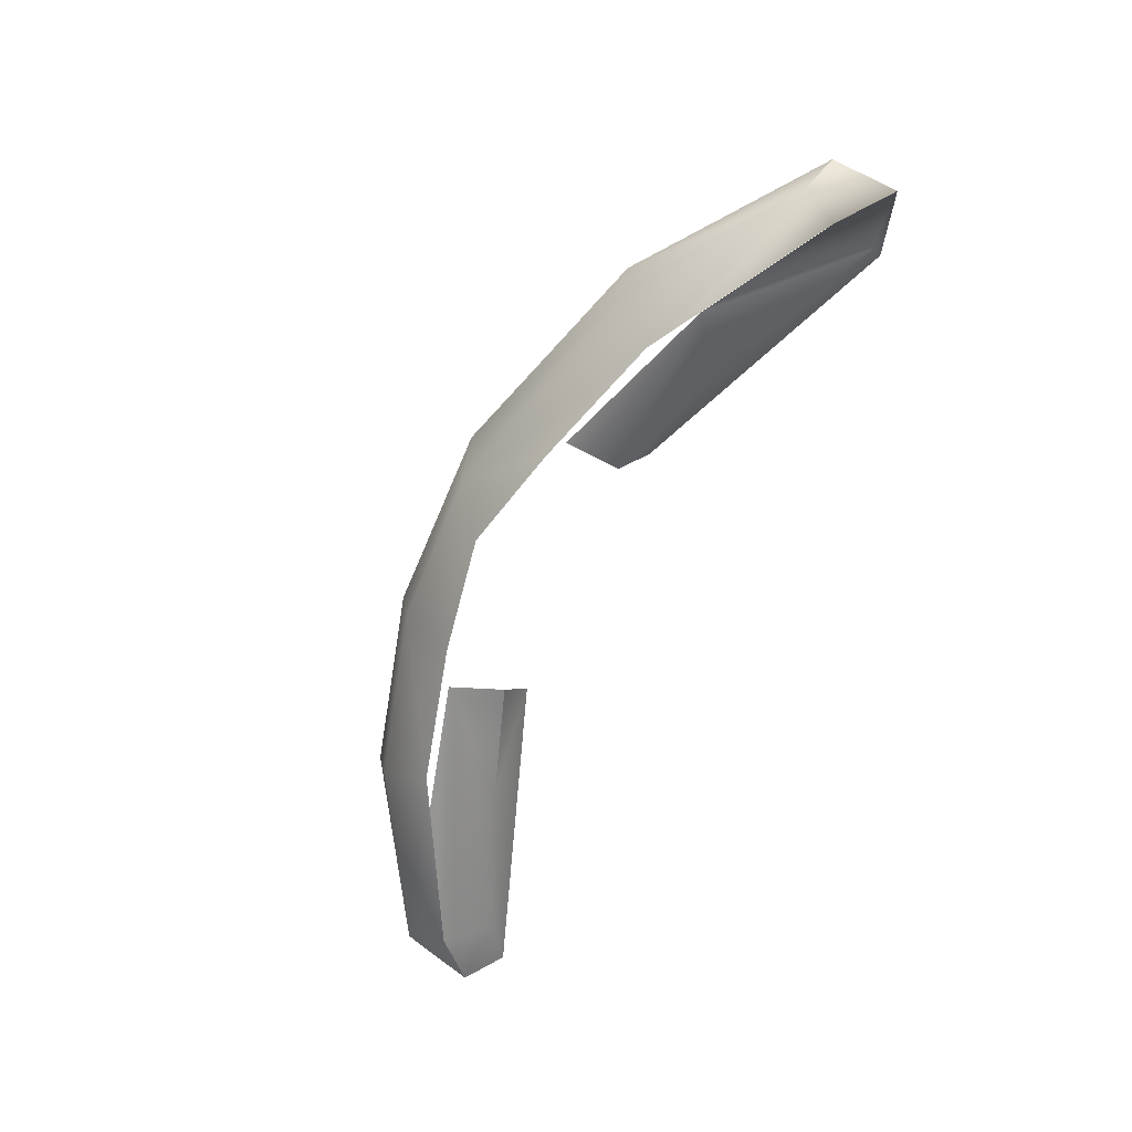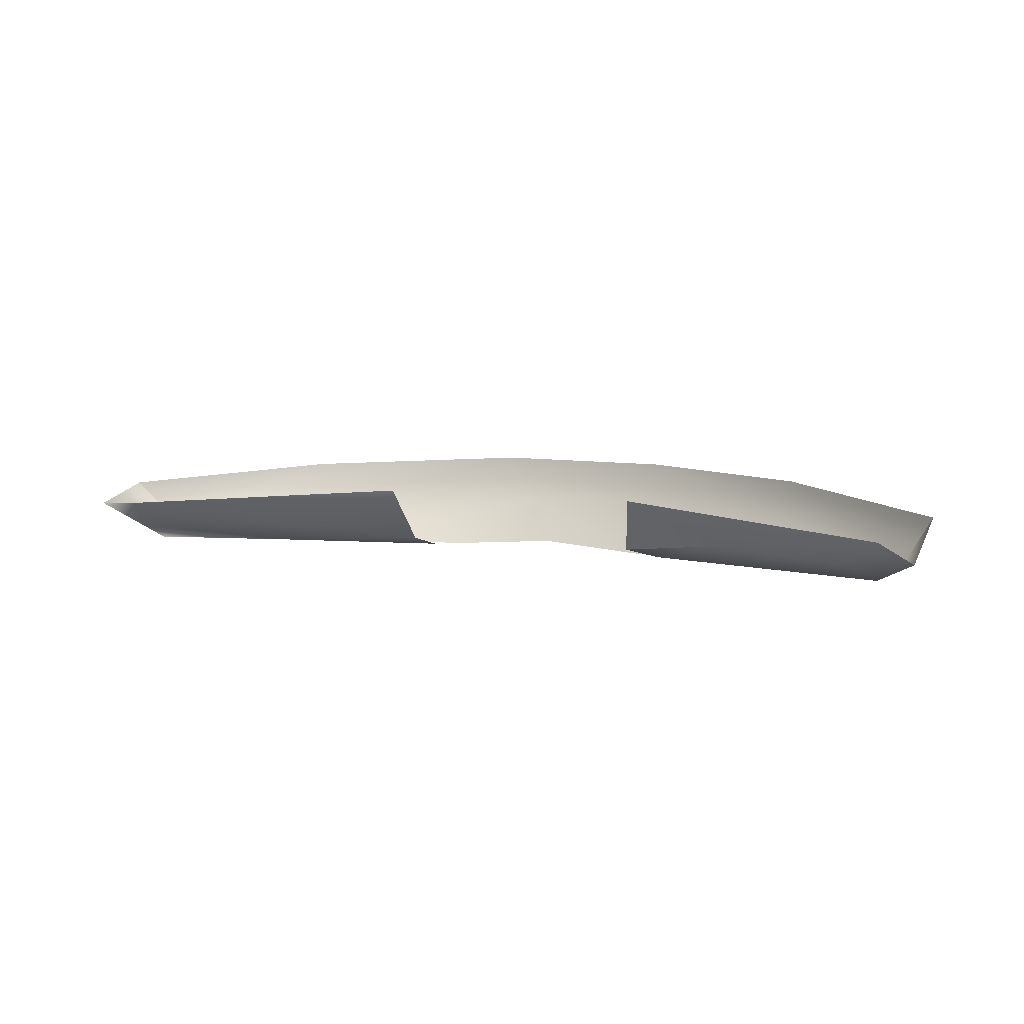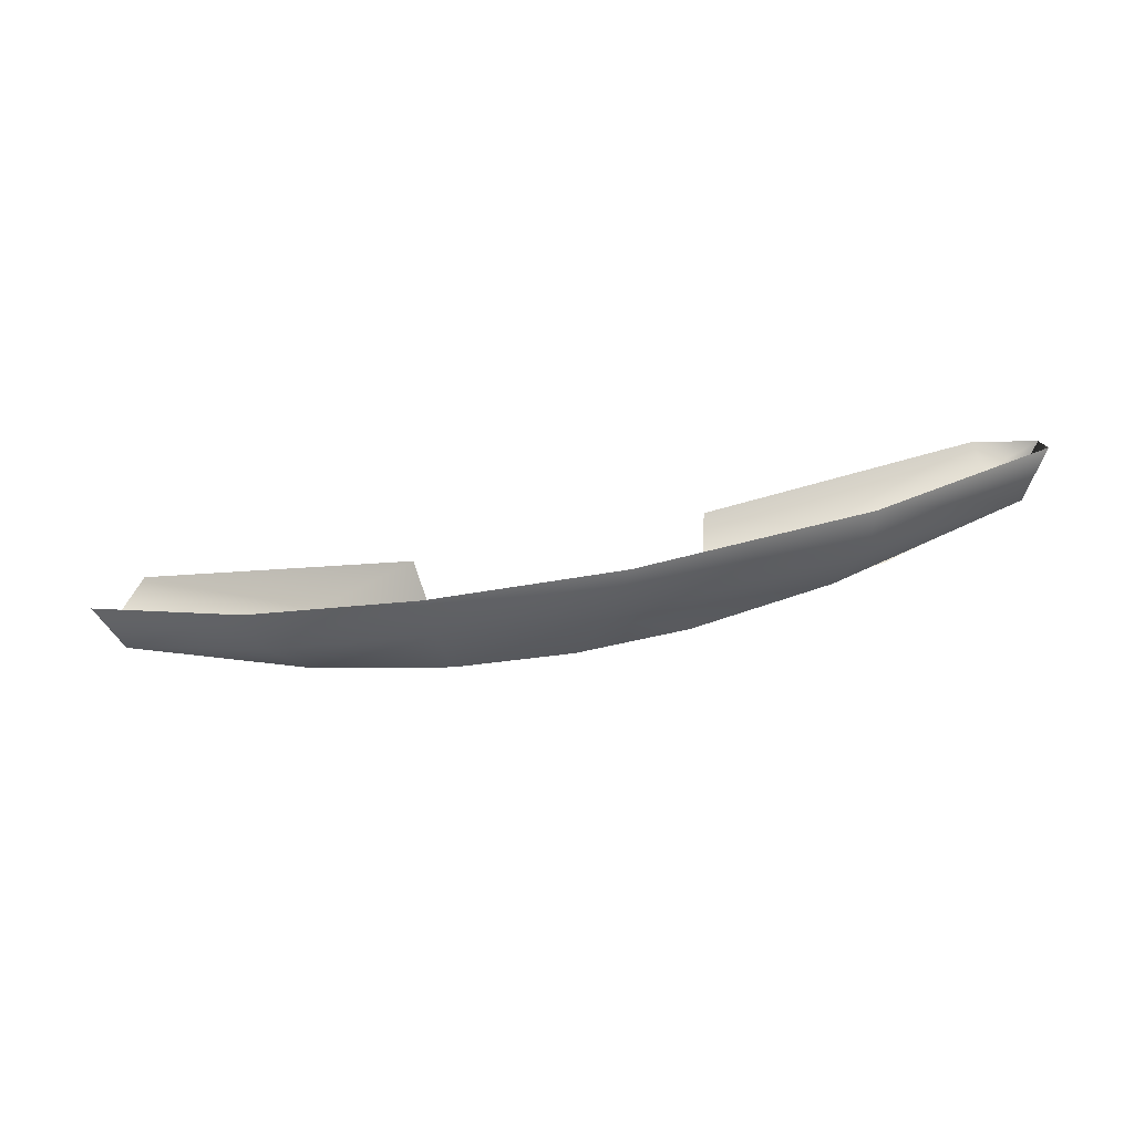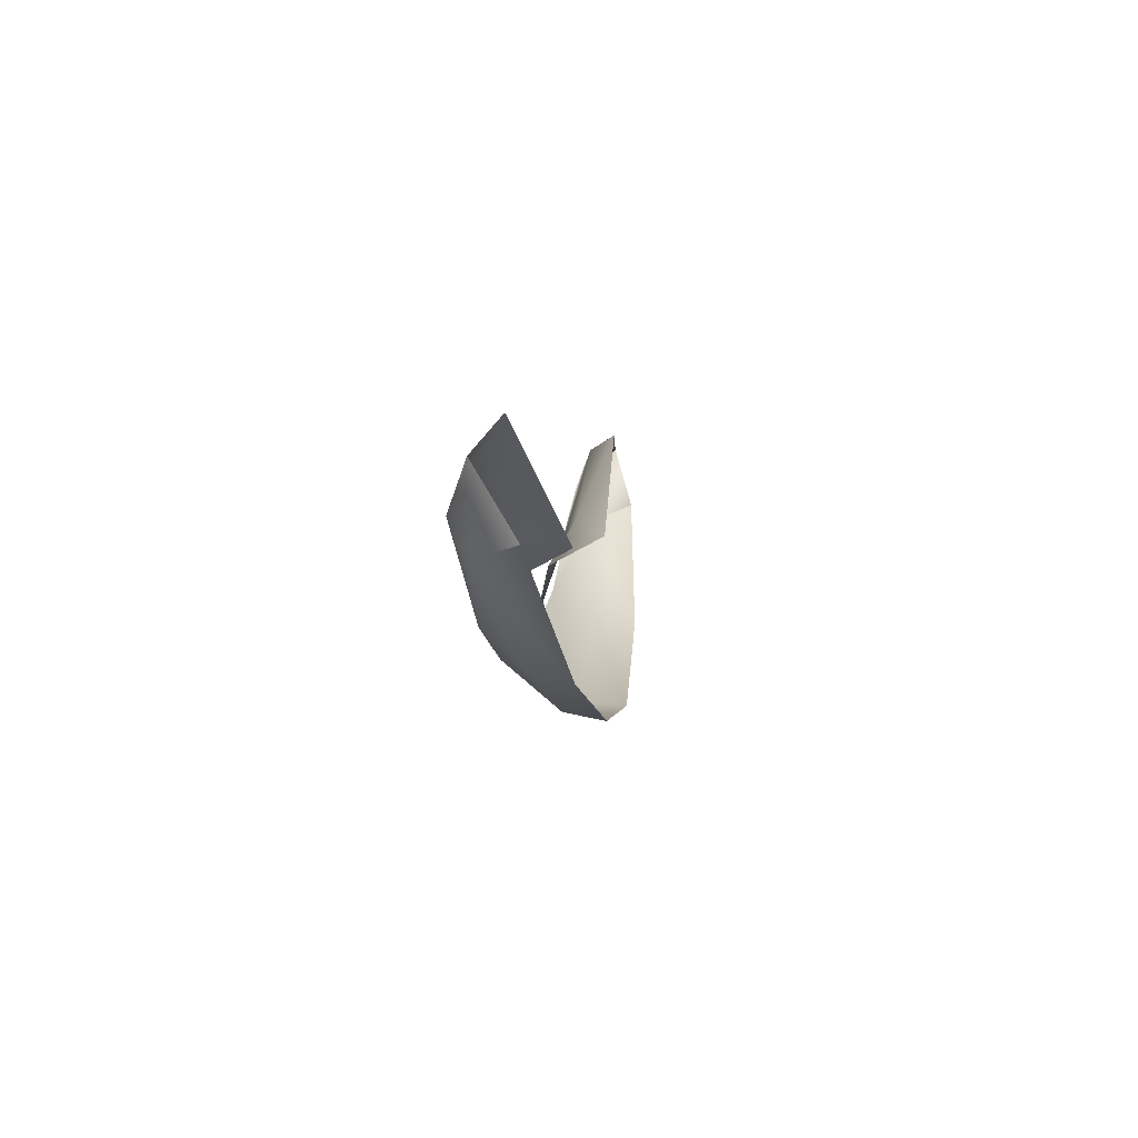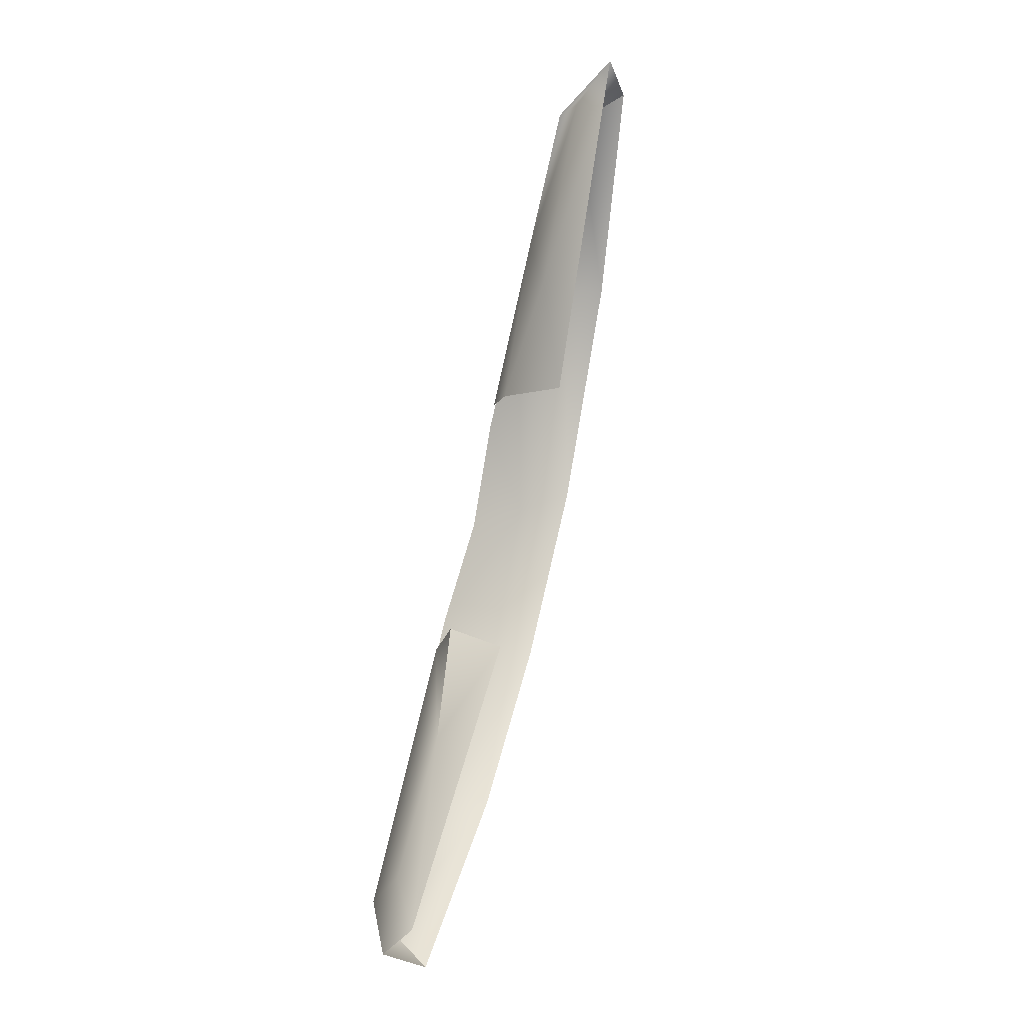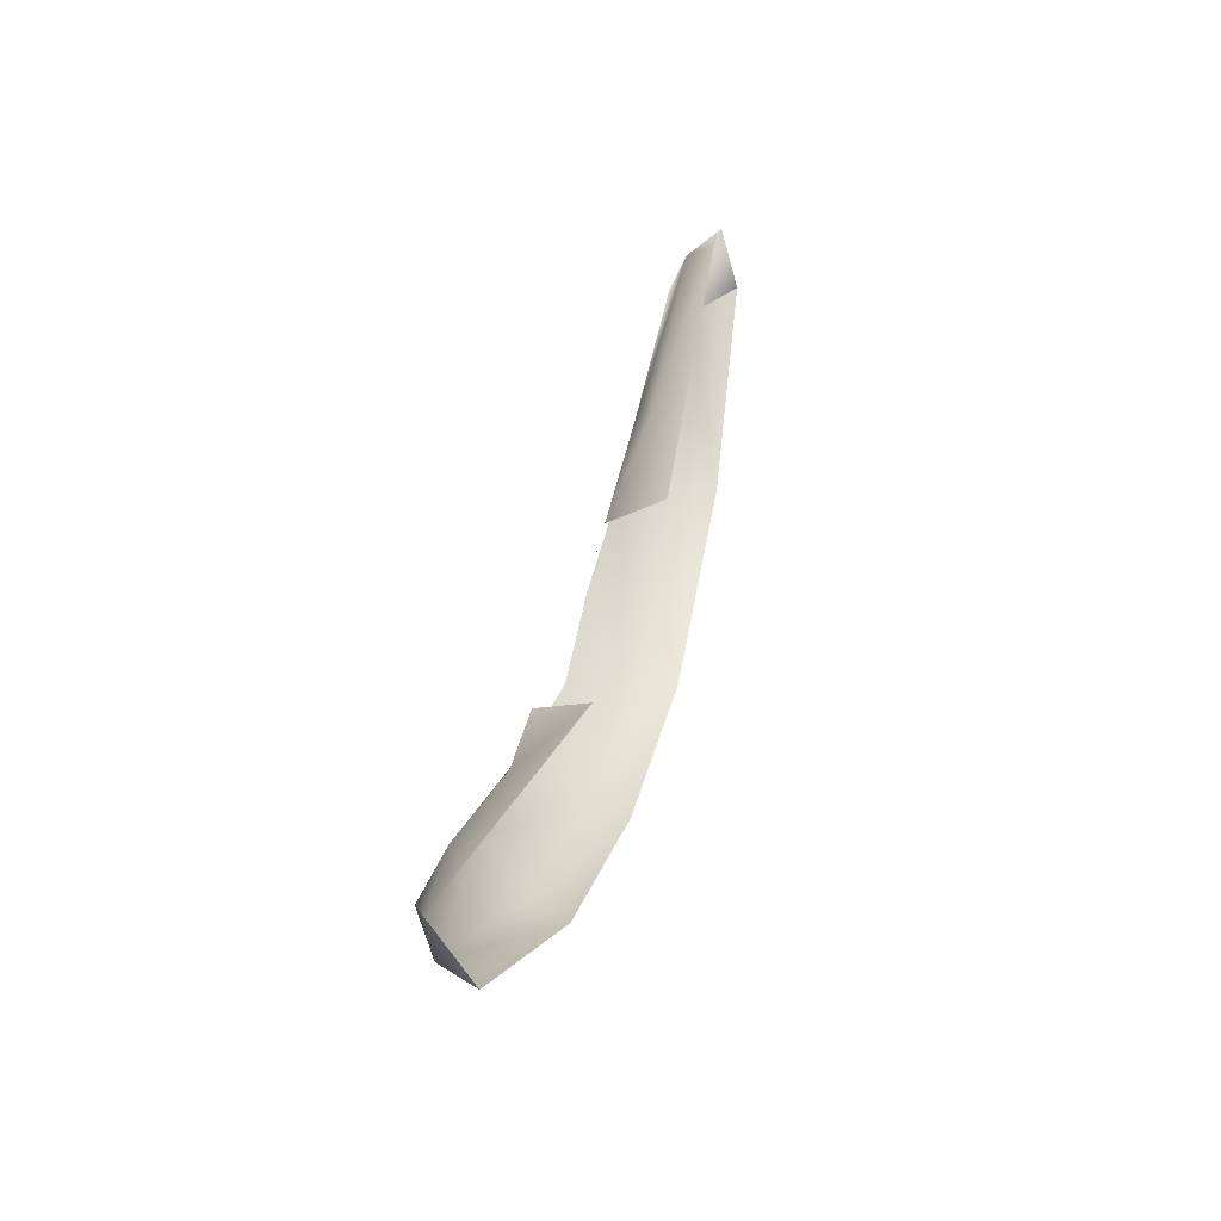
<metadata>
{"format":"obj","ext":"obj","renderer":"f3d","projection":"perspective","resolution":1024,"background":"white","views":[{"elev":-69.5,"azim":-115.9,"up":"+Y"},{"elev":6.0,"azim":25.3,"up":"+Y"},{"elev":-65.6,"azim":-169.8,"up":"+Z"},{"elev":3.1,"azim":96.6,"up":"+Z"},{"elev":76.1,"azim":102.6,"up":"+Z"},{"elev":40.5,"azim":103.7,"up":"+Z"}]}
</metadata>
<code>
o mesh13/mesh13-geometry#mesh13-geometry
v -0.3667 -0.3082 -0.2186
v -0.2175 -0.3112 -0.3042
v -0.3784 -0.2919 -0.248
v -0.2454 -0.2735 -0.3341
v -0.4076 -0.273 -0.1786
v -0.04264 -0.272 -0.3841
v -0.2559 -0.241 -0.3371
v -0.3604 -0.2927 -0.1795
v -0.4058 -0.2572 -0.2331
v -0.0687 -0.2321 -0.39
v -0.1028 -0.3139 -0.3373
v -0.261 -0.3122 -0.2793
v -0.357 -0.2695 -0.1651
v 0.08675 -0.2668 -0.3762
v -0.01355 -0.3092 -0.3564
v -0.2167 -0.2899 -0.2407
v 0.08768 -0.2333 -0.3823
v 0.08328 -0.3139 -0.3377
v -0.1171 -0.303 -0.2782
v -0.1274 -0.256 -0.2531
v 0.228 -0.2733 -0.3342
v 0.1992 -0.3115 -0.3039
v -0.1215 -0.3145 -0.3273
v 0.2332 -0.2407 -0.3388
v 0.358 -0.292 -0.2501
v 0.3805 -0.2569 -0.2393
v 0.3396 -0.309 -0.2234
v 0.3775 -0.2893 -0.1864
v 0.3178 -0.292 -0.1877
v 0.3545 -0.2699 -0.16
v 0.1124 -0.3141 -0.3226
v 0.1987 -0.29 -0.2407
v 0.2264 -0.3102 -0.2884
v 0.109 -0.2561 -0.253
v 0.09921 -0.3026 -0.2777
f 1 2 3
f 3 2 1
f 3 2 4
f 4 2 3
f 5 1 3
f 3 1 5
f 6 4 2
f 2 4 6
f 4 7 3
f 3 7 4
f 5 1 8
f 8 1 5
f 9 5 3
f 3 5 9
f 6 10 4
f 4 10 6
f 6 2 11
f 11 2 6
f 10 7 4
f 4 7 10
f 7 9 3
f 3 9 7
f 8 1 12
f 12 1 8
f 13 5 8
f 8 5 13
f 14 10 6
f 6 10 14
f 15 6 11
f 11 6 15
f 8 12 16
f 16 12 8
f 16 13 8
f 8 13 16
f 17 10 14
f 14 10 17
f 14 6 18
f 18 6 14
f 18 6 15
f 15 6 18
f 16 12 19
f 19 12 16
f 20 13 16
f 16 13 20
f 21 17 14
f 14 17 21
f 22 14 18
f 18 14 22
f 19 12 23
f 23 12 19
f 19 20 16
f 16 20 19
f 24 17 21
f 21 17 24
f 21 14 22
f 22 14 21
f 25 24 21
f 21 24 25
f 25 21 22
f 22 21 25
f 26 24 25
f 25 24 26
f 27 25 22
f 22 25 27
f 26 25 28
f 28 25 26
f 28 25 27
f 27 25 28
f 28 29 27
f 27 29 28
f 30 29 28
f 28 29 30
f 29 31 27
f 27 31 29
f 30 32 29
f 29 32 30
f 29 32 31
f 31 32 29
f 27 31 33
f 33 31 27
f 30 34 32
f 32 34 30
f 32 35 31
f 31 35 32
f 32 34 35
f 35 34 32

</code>
